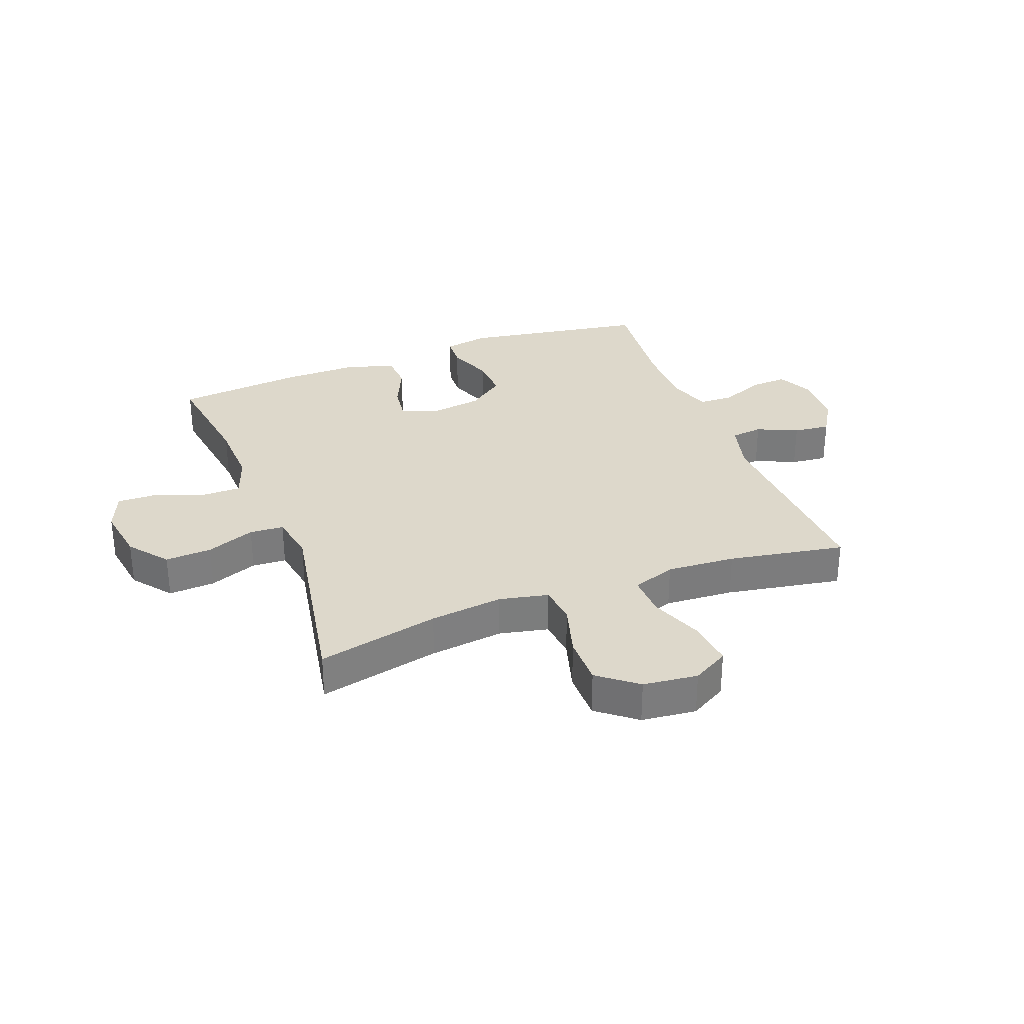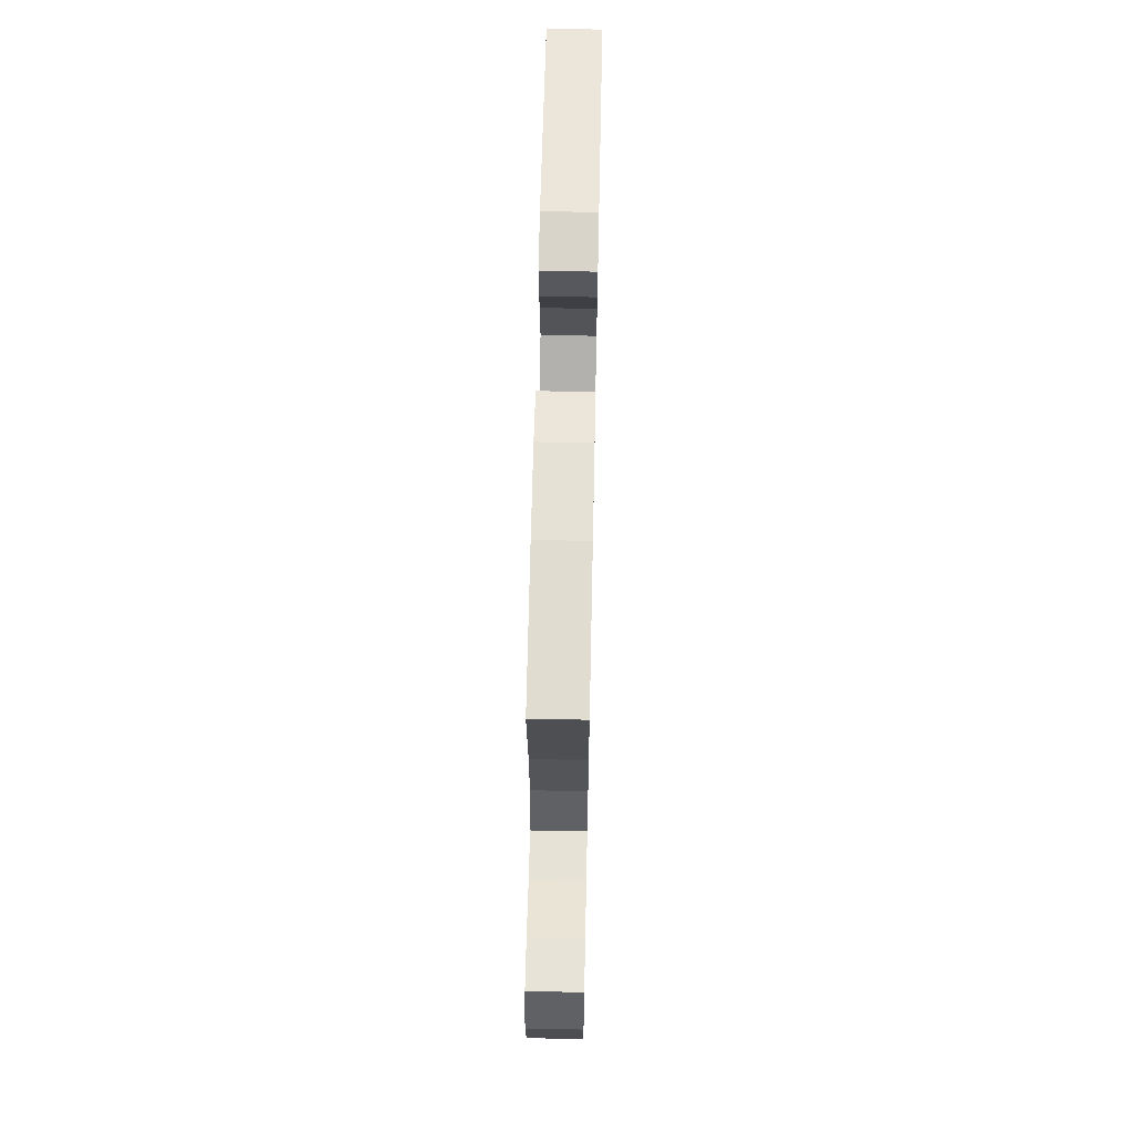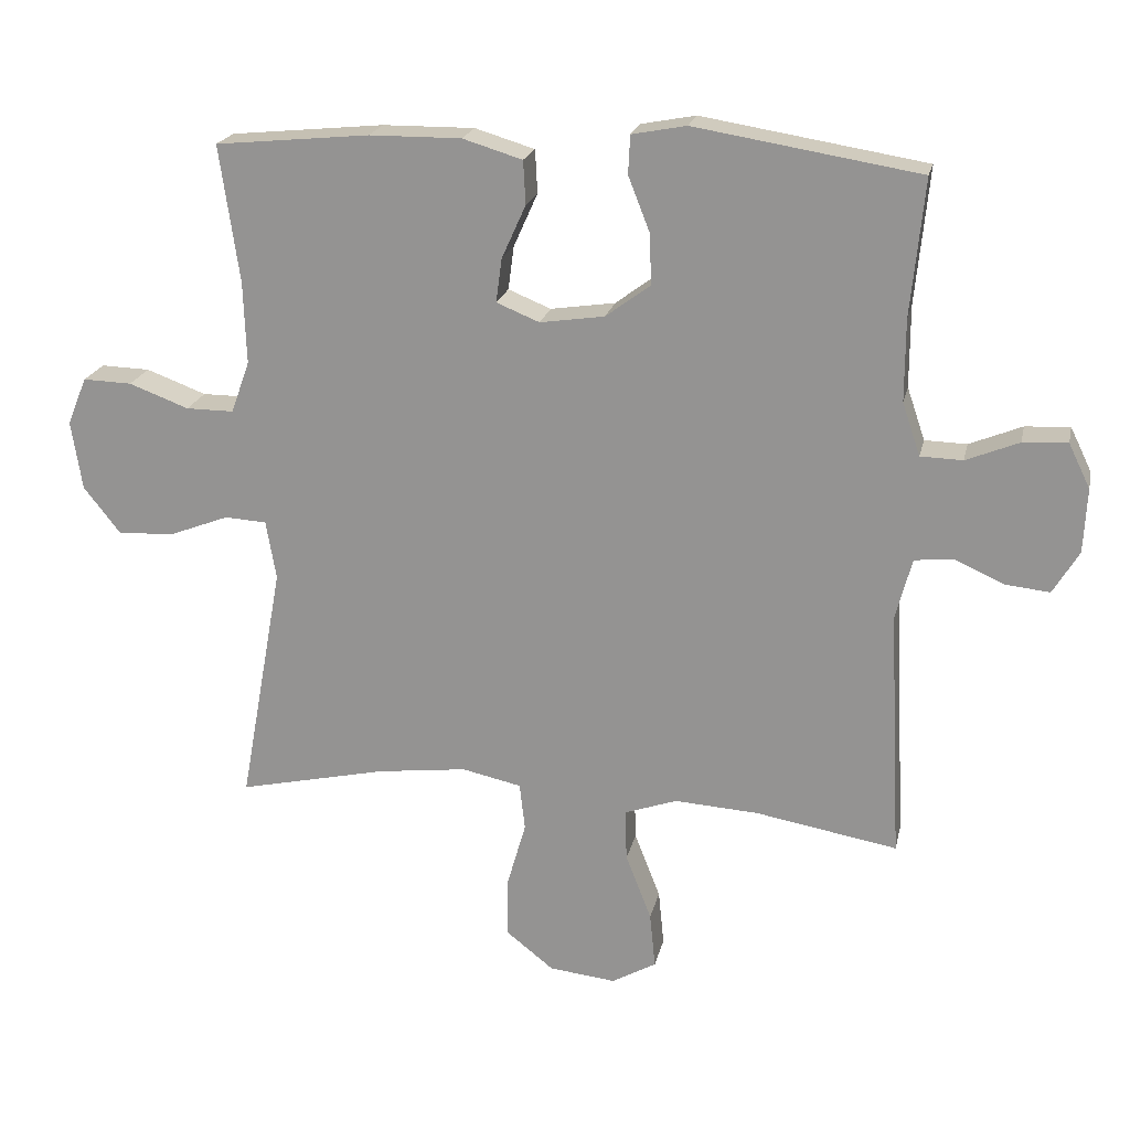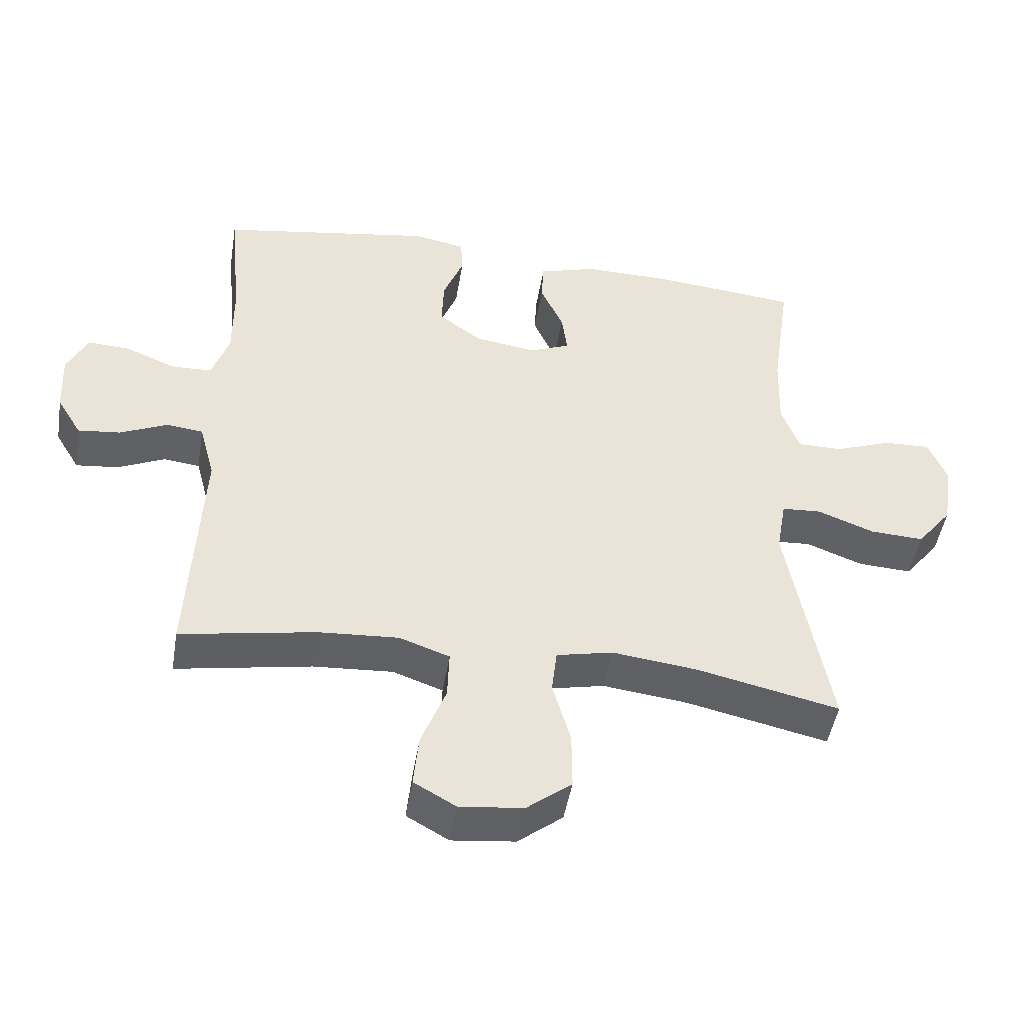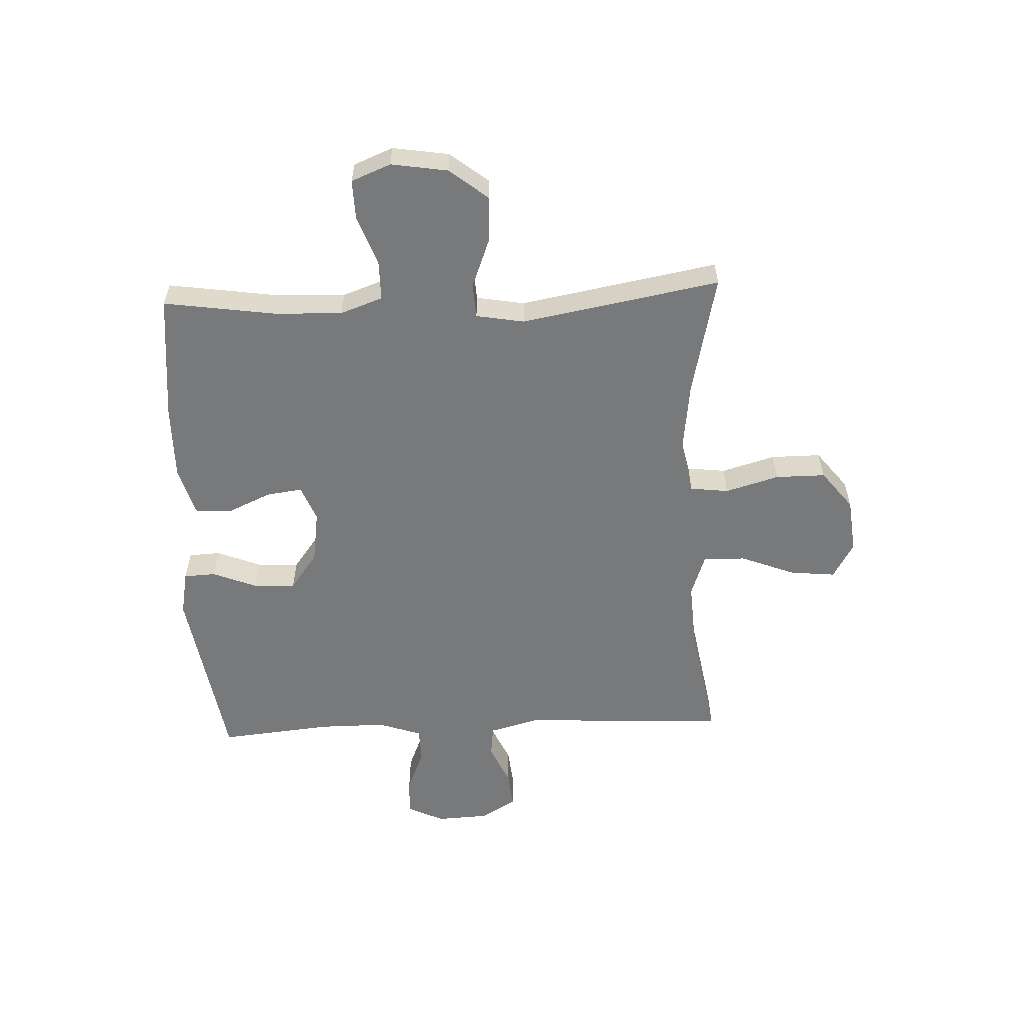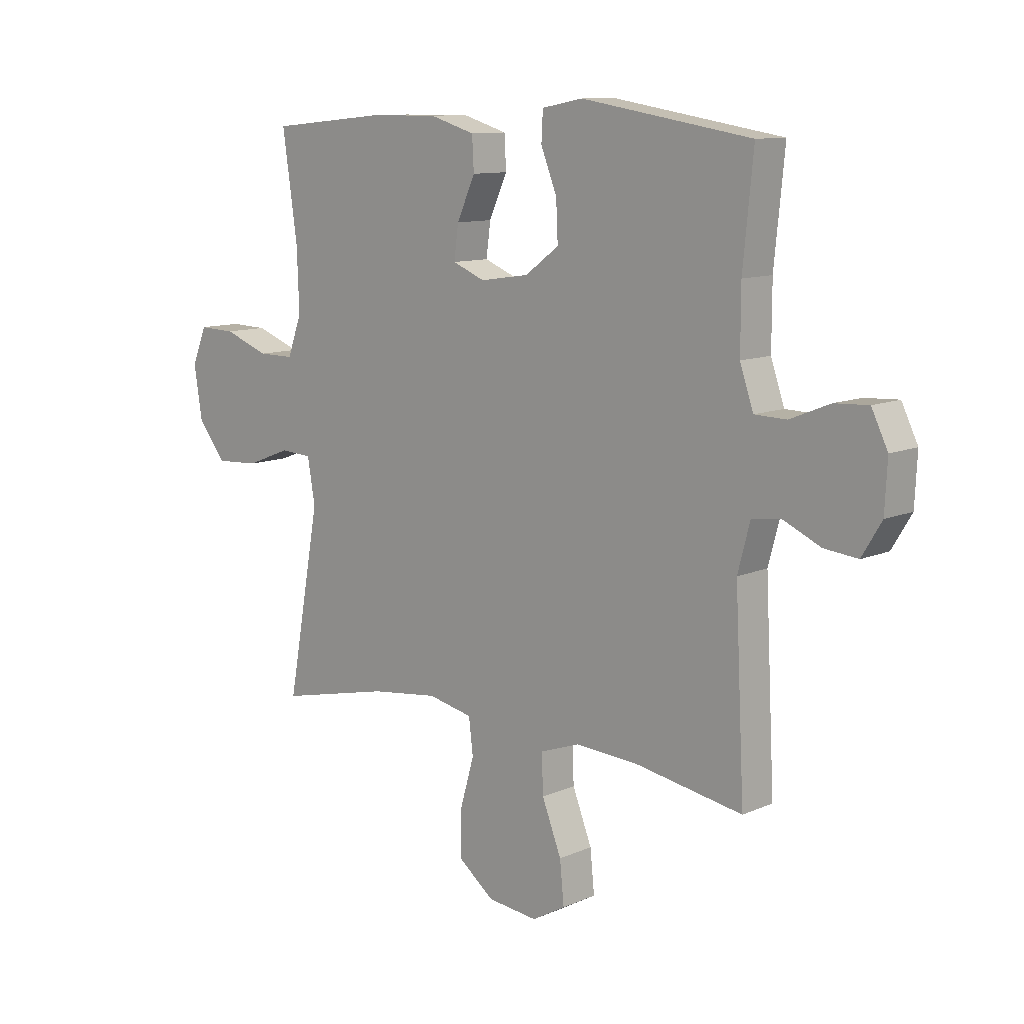
<metadata>
{"format":"obj","ext":"obj","renderer":"f3d","projection":"perspective","resolution":1024,"background":"white","views":[{"elev":31.5,"azim":159.2,"up":"+Y"},{"elev":64.1,"azim":91.2,"up":"+Z"},{"elev":20.5,"azim":-167.9,"up":"+Z"},{"elev":-47.2,"azim":-9.3,"up":"+Z"},{"elev":-57.7,"azim":92.4,"up":"+Y"},{"elev":10.7,"azim":-137.2,"up":"+Z"}]}
</metadata>
<code>
o path3920
v -0.2894 0.0375 -0.443
v -0.1672 0.0375 -0.4354
v -0.0905 0.0375 -0.4624
v -0.09316 0.0375 -0.5371
v -0.1306 0.0375 -0.6332
v -0.1387 0.0375 -0.7144
v -0.07415 0.0375 -0.7509
v 0.02295 0.0375 -0.7401
v 0.09155 0.0375 -0.6861
v 0.0912 0.0375 -0.5975
v 0.06383 0.0375 -0.5026
v 0.07193 0.0375 -0.4341
v 0.1586 0.0375 -0.4154
v 0.289 0.0375 -0.4313
v 0.5059 0.0375 -0.4794
v 0.4422 0.0375 -0.1271
v 0.457 0.0375 -0.04151
v 0.5178 0.0375 -0.03784
v 0.604 0.0375 -0.07092
v 0.6867 0.0375 -0.07536
v 0.7406 0.0375 -0.007032
v 0.7563 0.0375 0.09309
v 0.7281 0.0375 0.1628
v 0.6568 0.0375 0.1606
v 0.5696 0.0375 0.1281
v 0.5001 0.0375 0.1279
v 0.473 0.0375 0.2035
v 0.477 0.0375 0.3224
v 0.5059 0.0375 0.5225
v 0.2818 0.0375 0.5443
v 0.1479 0.0375 0.5454
v 0.06096 0.0375 0.5191
v 0.05749 0.0375 0.4561
v 0.0926 0.0375 0.378
v 0.1011 0.0375 0.3144
v 0.03861 0.0375 0.289
v -0.05543 0.0375 0.3029
v -0.1208 0.0375 0.3514
v -0.1174 0.0375 0.4262
v -0.08646 0.0375 0.5048
v -0.08935 0.0375 0.5609
v -0.1686 0.0375 0.5759
v -0.4958 0.0375 0.5225
v -0.4762 0.0375 0.323
v -0.4761 0.0375 0.2041
v -0.5021 0.0375 0.1276
v -0.5635 0.0375 0.126
v -0.6403 0.0375 0.1572
v -0.7054 0.0375 0.1607
v -0.7366 0.0375 0.09613
v -0.7319 0.0375 0.002825
v -0.6941 0.0375 -0.05974
v -0.6294 0.0375 -0.05278
v -0.5574 0.0375 -0.02022
v -0.5012 0.0375 -0.02661
v -0.4775 0.0375 -0.1163
v -0.4958 0.0375 -0.4794
v -0.2894 -0.0375 -0.443
v -0.1672 -0.0375 -0.4354
v -0.0905 -0.0375 -0.4624
v -0.09316 -0.0375 -0.5371
v -0.1306 -0.0375 -0.6332
v -0.1387 -0.0375 -0.7144
v -0.07415 -0.0375 -0.7509
v 0.02295 -0.0375 -0.7401
v 0.09155 -0.0375 -0.6861
v 0.0912 -0.0375 -0.5975
v 0.06383 -0.0375 -0.5026
v 0.07193 -0.0375 -0.4341
v 0.1586 -0.0375 -0.4154
v 0.289 -0.0375 -0.4313
v 0.5059 -0.0375 -0.4794
v 0.4422 -0.0375 -0.1271
v 0.457 -0.0375 -0.04151
v 0.5178 -0.0375 -0.03784
v 0.604 -0.0375 -0.07092
v 0.6867 -0.0375 -0.07536
v 0.7406 -0.0375 -0.007032
v 0.7563 -0.0375 0.09309
v 0.7281 -0.0375 0.1628
v 0.6568 -0.0375 0.1606
v 0.5696 -0.0375 0.1281
v 0.5001 -0.0375 0.1279
v 0.473 -0.0375 0.2035
v 0.477 -0.0375 0.3224
v 0.5059 -0.0375 0.5225
v 0.2818 -0.0375 0.5443
v 0.1479 -0.0375 0.5454
v 0.06096 -0.0375 0.5191
v 0.05749 -0.0375 0.4561
v 0.0926 -0.0375 0.378
v 0.1011 -0.0375 0.3144
v 0.03861 -0.0375 0.289
v -0.05543 -0.0375 0.3029
v -0.1208 -0.0375 0.3514
v -0.1174 -0.0375 0.4262
v -0.08646 -0.0375 0.5048
v -0.08935 -0.0375 0.5609
v -0.1686 -0.0375 0.5759
v -0.4958 -0.0375 0.5225
v -0.4762 -0.0375 0.323
v -0.4761 -0.0375 0.2041
v -0.5021 -0.0375 0.1276
v -0.5635 -0.0375 0.126
v -0.6403 -0.0375 0.1572
v -0.7054 -0.0375 0.1607
v -0.7366 -0.0375 0.09613
v -0.7319 -0.0375 0.002825
v -0.6941 -0.0375 -0.05974
v -0.6294 -0.0375 -0.05278
v -0.5574 -0.0375 -0.02022
v -0.5012 -0.0375 -0.02661
v -0.4775 -0.0375 -0.1163
v -0.4958 -0.0375 -0.4794
v -0.7054 0.0375 0.1607
v -0.7054 0.0375 0.1607
v -0.7366 0.0375 0.09613
v -0.7319 0.0375 0.002825
v -0.6941 0.0375 -0.05974
v -0.6941 0.0375 -0.05974
v -0.6403 0.0375 0.1572
v -0.6294 0.0375 -0.05278
v -0.5635 0.0375 0.126
v -0.5574 0.0375 -0.02022
v -0.5021 0.0375 0.1276
v -0.5021 0.0375 0.1276
v -0.5012 0.0375 -0.02661
v -0.5012 0.0375 -0.02661
v -0.4761 0.0375 0.2041
v -0.4775 0.0375 -0.1163
v -0.4958 0.0375 0.5225
v -0.4958 0.0375 0.5225
v -0.4762 0.0375 0.323
v -0.4958 0.0375 -0.4794
v -0.4958 0.0375 -0.4794
v -0.2894 0.0375 -0.443
v -0.1686 0.0375 0.5759
v -0.1672 0.0375 -0.4354
v -0.08935 0.0375 0.5609
v -0.08935 0.0375 0.5609
v -0.1208 0.0375 0.3514
v -0.1174 0.0375 0.4262
v -0.0905 0.0375 -0.4624
v -0.0905 0.0375 -0.4624
v -0.1306 0.0375 -0.6332
v -0.1387 0.0375 -0.7144
v -0.1387 0.0375 -0.7144
v -0.07415 0.0375 -0.7509
v -0.09316 0.0375 -0.5371
v -0.05543 0.0375 0.3029
v -0.08646 0.0375 0.5048
v 0.02295 0.0375 -0.7401
v 0.03861 0.0375 0.289
v 0.09155 0.0375 -0.6861
v 0.1011 0.0375 0.3144
v 0.1011 0.0375 0.3144
v 0.06096 0.0375 0.5191
v 0.06096 0.0375 0.5191
v 0.05749 0.0375 0.4561
v 0.0926 0.0375 0.378
v 0.1479 0.0375 0.5454
v 0.06383 0.0375 -0.5026
v 0.07193 0.0375 -0.4341
v 0.07193 0.0375 -0.4341
v 0.0912 0.0375 -0.5975
v 0.1586 0.0375 -0.4154
v 0.2818 0.0375 0.5443
v 0.289 0.0375 -0.4313
v 0.5059 0.0375 0.5225
v 0.5059 0.0375 0.5225
v 0.4422 0.0375 -0.1271
v 0.457 0.0375 -0.04151
v 0.457 0.0375 -0.04151
v 0.473 0.0375 0.2035
v 0.477 0.0375 0.3224
v 0.5178 0.0375 -0.03784
v 0.5001 0.0375 0.1279
v 0.5001 0.0375 0.1279
v 0.5059 0.0375 -0.4794
v 0.5059 0.0375 -0.4794
v 0.5696 0.0375 0.1281
v 0.604 0.0375 -0.07092
v 0.6568 0.0375 0.1606
v 0.6867 0.0375 -0.07536
v 0.7281 0.0375 0.1628
v 0.7281 0.0375 0.1628
v 0.7406 0.0375 -0.007032
v 0.7563 0.0375 0.09309
v -0.7054 -0.0375 0.1607
v -0.7054 -0.0375 0.1607
v -0.7366 -0.0375 0.09613
v -0.7319 -0.0375 0.002825
v -0.6941 -0.0375 -0.05974
v -0.6941 -0.0375 -0.05974
v -0.6403 -0.0375 0.1572
v -0.6294 -0.0375 -0.05278
v -0.5635 -0.0375 0.126
v -0.5574 -0.0375 -0.02022
v -0.5021 -0.0375 0.1276
v -0.5021 -0.0375 0.1276
v -0.5012 -0.0375 -0.02661
v -0.5012 -0.0375 -0.02661
v -0.4761 -0.0375 0.2041
v -0.4775 -0.0375 -0.1163
v -0.4958 -0.0375 0.5225
v -0.4958 -0.0375 0.5225
v -0.4762 -0.0375 0.323
v -0.4958 -0.0375 -0.4794
v -0.4958 -0.0375 -0.4794
v -0.2894 -0.0375 -0.443
v -0.1686 -0.0375 0.5759
v -0.1672 -0.0375 -0.4354
v -0.08935 -0.0375 0.5609
v -0.08935 -0.0375 0.5609
v -0.1208 -0.0375 0.3514
v -0.1174 -0.0375 0.4262
v -0.0905 -0.0375 -0.4624
v -0.0905 -0.0375 -0.4624
v -0.1306 -0.0375 -0.6332
v -0.1387 -0.0375 -0.7144
v -0.1387 -0.0375 -0.7144
v -0.07415 -0.0375 -0.7509
v -0.09316 -0.0375 -0.5371
v -0.05543 -0.0375 0.3029
v -0.08646 -0.0375 0.5048
v 0.02295 -0.0375 -0.7401
v 0.03861 -0.0375 0.289
v 0.09155 -0.0375 -0.6861
v 0.1011 -0.0375 0.3144
v 0.1011 -0.0375 0.3144
v 0.06096 -0.0375 0.5191
v 0.06096 -0.0375 0.5191
v 0.05749 -0.0375 0.4561
v 0.0926 -0.0375 0.378
v 0.1479 -0.0375 0.5454
v 0.06383 -0.0375 -0.5026
v 0.07193 -0.0375 -0.4341
v 0.07193 -0.0375 -0.4341
v 0.0912 -0.0375 -0.5975
v 0.1586 -0.0375 -0.4154
v 0.2818 -0.0375 0.5443
v 0.289 -0.0375 -0.4313
v 0.5059 -0.0375 0.5225
v 0.5059 -0.0375 0.5225
v 0.4422 -0.0375 -0.1271
v 0.457 -0.0375 -0.04151
v 0.457 -0.0375 -0.04151
v 0.473 -0.0375 0.2035
v 0.477 -0.0375 0.3224
v 0.5178 -0.0375 -0.03784
v 0.5001 -0.0375 0.1279
v 0.5001 -0.0375 0.1279
v 0.5059 -0.0375 -0.4794
v 0.5059 -0.0375 -0.4794
v 0.5696 -0.0375 0.1281
v 0.604 -0.0375 -0.07092
v 0.6568 -0.0375 0.1606
v 0.6867 -0.0375 -0.07536
v 0.7281 -0.0375 0.1628
v 0.7281 -0.0375 0.1628
v 0.7406 -0.0375 -0.007032
v 0.7563 -0.0375 0.09309
f 249 229 248
f 243 241 249
f 246 248 229
f 224 203 199
f 224 199 201
f 236 223 239
f 239 219 226
f 237 217 236
f 198 197 196
f 222 219 220
f 256 255 250
f 245 240 242
f 251 248 246
f 198 199 197
f 239 226 228
f 240 227 237
f 204 224 201
f 196 192 193
f 261 255 256
f 223 219 239
f 235 234 241
f 234 235 233
f 250 251 246
f 255 251 250
f 213 211 225
f 255 261 257
f 205 207 216
f 212 224 204
f 215 203 224
f 212 237 227
f 229 241 234
f 225 211 216
f 216 207 215
f 227 224 212
f 192 195 191
f 237 212 217
f 236 217 223
f 197 195 196
f 245 242 253
f 245 227 240
f 241 229 249
f 210 204 208
f 196 195 192
f 262 257 261
f 212 204 210
f 258 261 256
f 233 235 231
f 259 257 262
f 246 229 227
f 191 195 189
f 246 227 245
f 201 199 198
f 205 216 211
f 226 219 222
f 215 207 203
f 116 50 107 190
f 50 51 108 107
f 51 120 194 108
f 48 49 106 105
f 52 53 110 109
f 47 48 105 104
f 53 54 111 110
f 126 47 104 200
f 54 128 202 111
f 45 46 103 102
f 55 56 113 112
f 132 44 101 206
f 56 135 209 113
f 44 45 102 101
f 57 1 58 114
f 42 43 100 99
f 1 2 59 58
f 140 42 99 214
f 38 39 96 95
f 2 144 218 59
f 5 147 221 62
f 6 7 64 63
f 4 5 62 61
f 37 38 95 94
f 40 41 98 97
f 39 40 97 96
f 3 4 61 60
f 7 8 65 64
f 36 37 94 93
f 8 9 66 65
f 156 36 93 230
f 158 33 90 232
f 33 34 91 90
f 31 32 89 88
f 11 164 238 68
f 10 11 68 67
f 9 10 67 66
f 12 13 70 69
f 34 35 92 91
f 30 31 88 87
f 13 14 71 70
f 170 30 87 244
f 16 173 247 73
f 27 28 85 84
f 17 18 75 74
f 178 27 84 252
f 180 16 73 254
f 14 15 72 71
f 28 29 86 85
f 25 26 83 82
f 18 19 76 75
f 24 25 82 81
f 19 20 77 76
f 186 24 81 260
f 20 21 78 77
f 22 23 80 79
f 21 22 79 78
f 175 174 155
f 169 175 167
f 172 155 174
f 150 125 129
f 150 127 125
f 162 165 149
f 165 152 145
f 163 162 143
f 124 122 123
f 148 146 145
f 182 176 181
f 171 168 166
f 177 172 174
f 124 123 125
f 165 154 152
f 166 163 153
f 130 127 150
f 122 119 118
f 187 182 181
f 149 165 145
f 161 167 160
f 160 159 161
f 176 172 177
f 181 176 177
f 139 151 137
f 181 183 187
f 131 142 133
f 138 130 150
f 141 150 129
f 138 153 163
f 155 160 167
f 151 142 137
f 142 141 133
f 153 138 150
f 118 117 121
f 163 143 138
f 162 149 143
f 123 122 121
f 171 179 168
f 171 166 153
f 167 175 155
f 136 134 130
f 122 118 121
f 188 187 183
f 138 136 130
f 184 182 187
f 159 157 161
f 185 188 183
f 172 153 155
f 117 115 121
f 172 171 153
f 127 124 125
f 131 137 142
f 152 148 145
f 141 129 133

</code>
